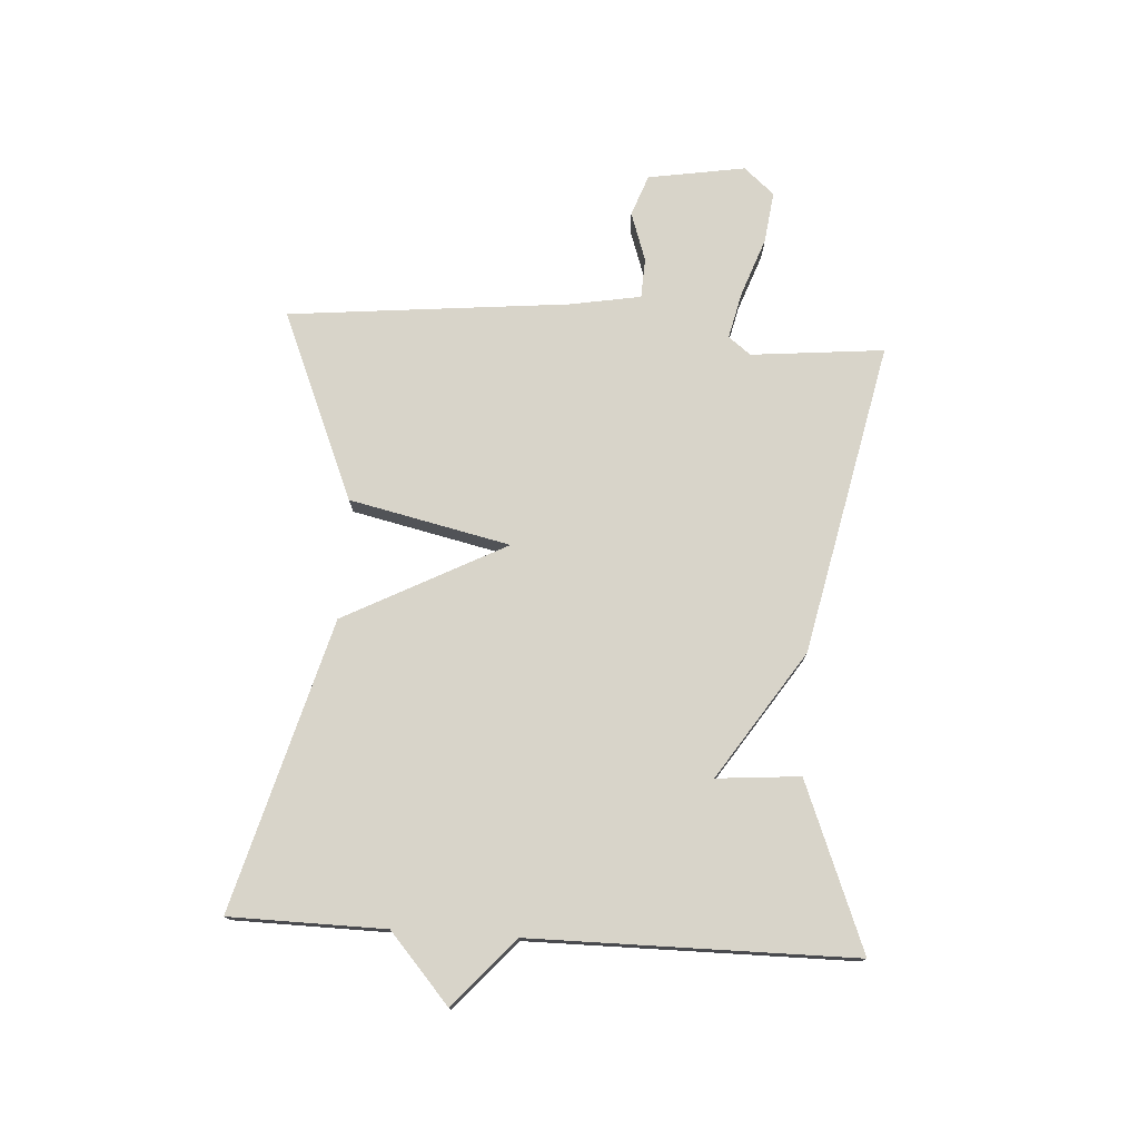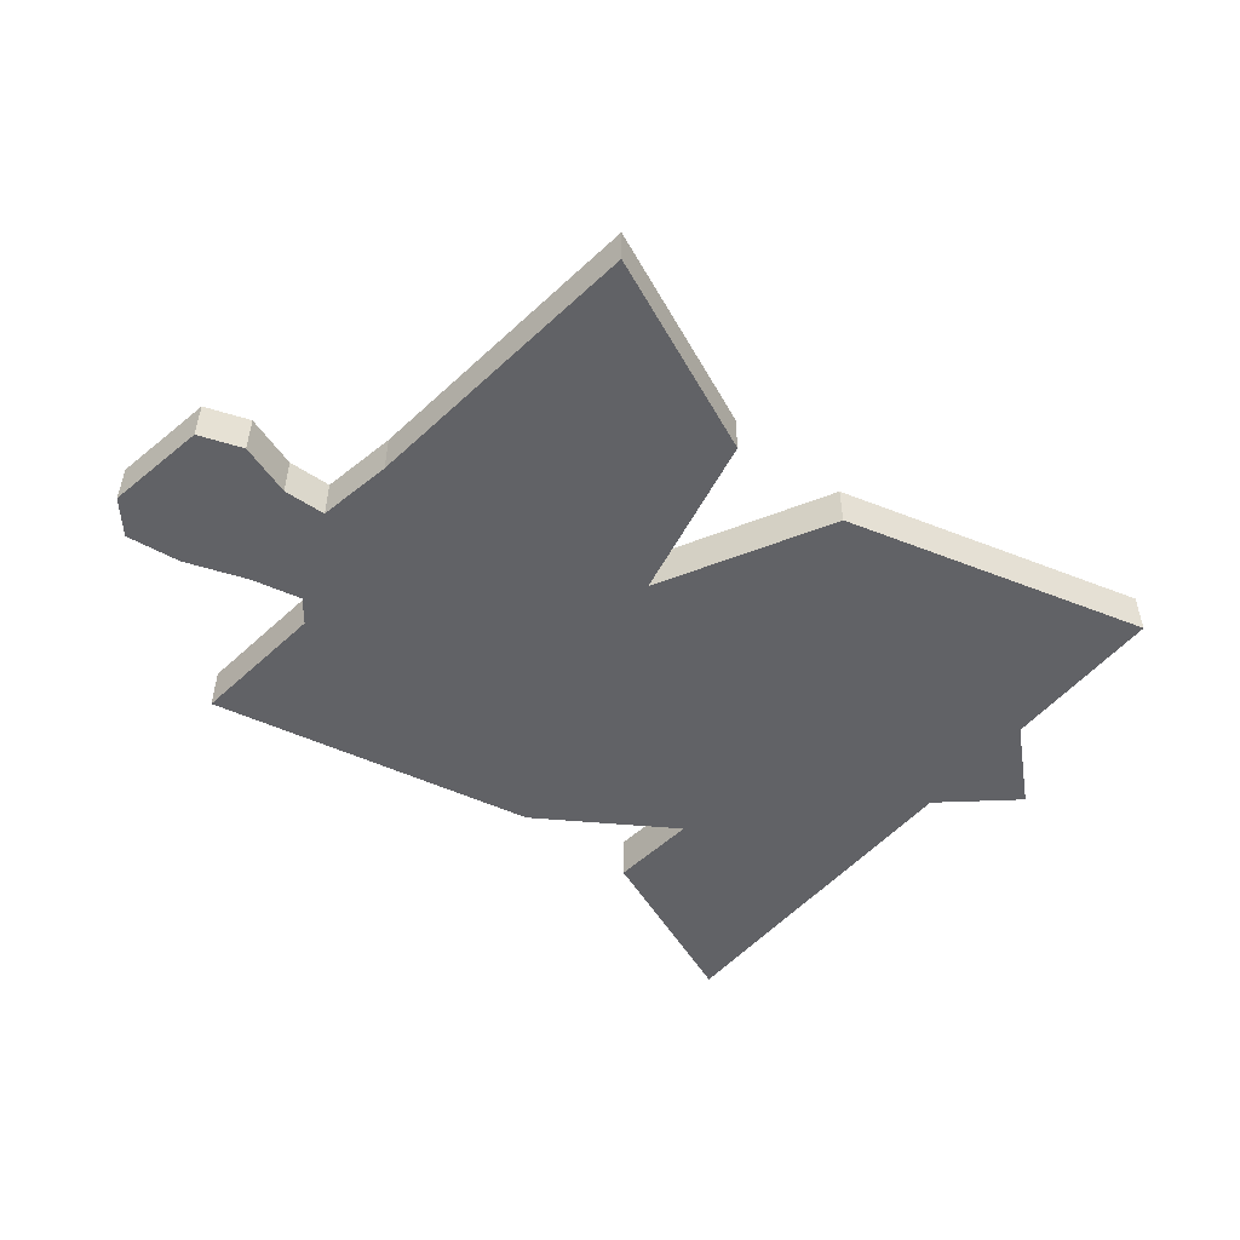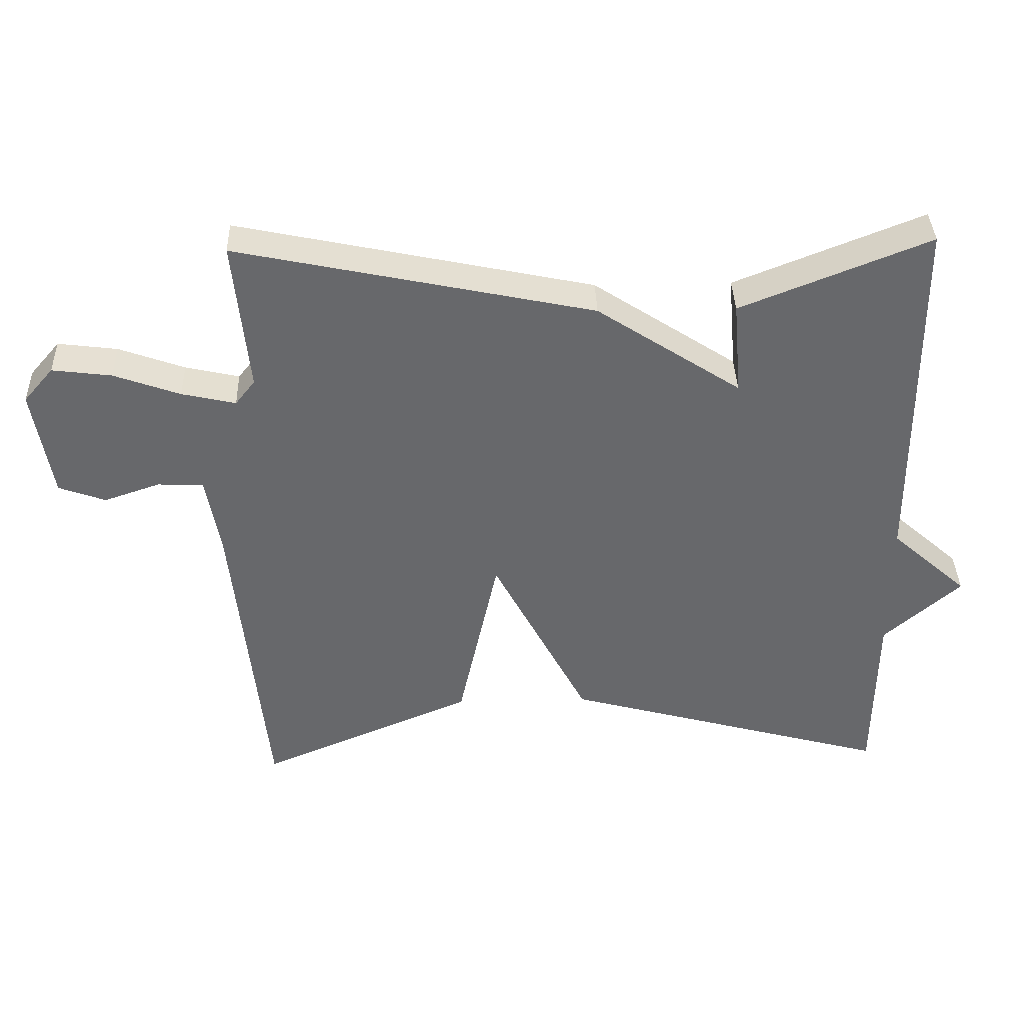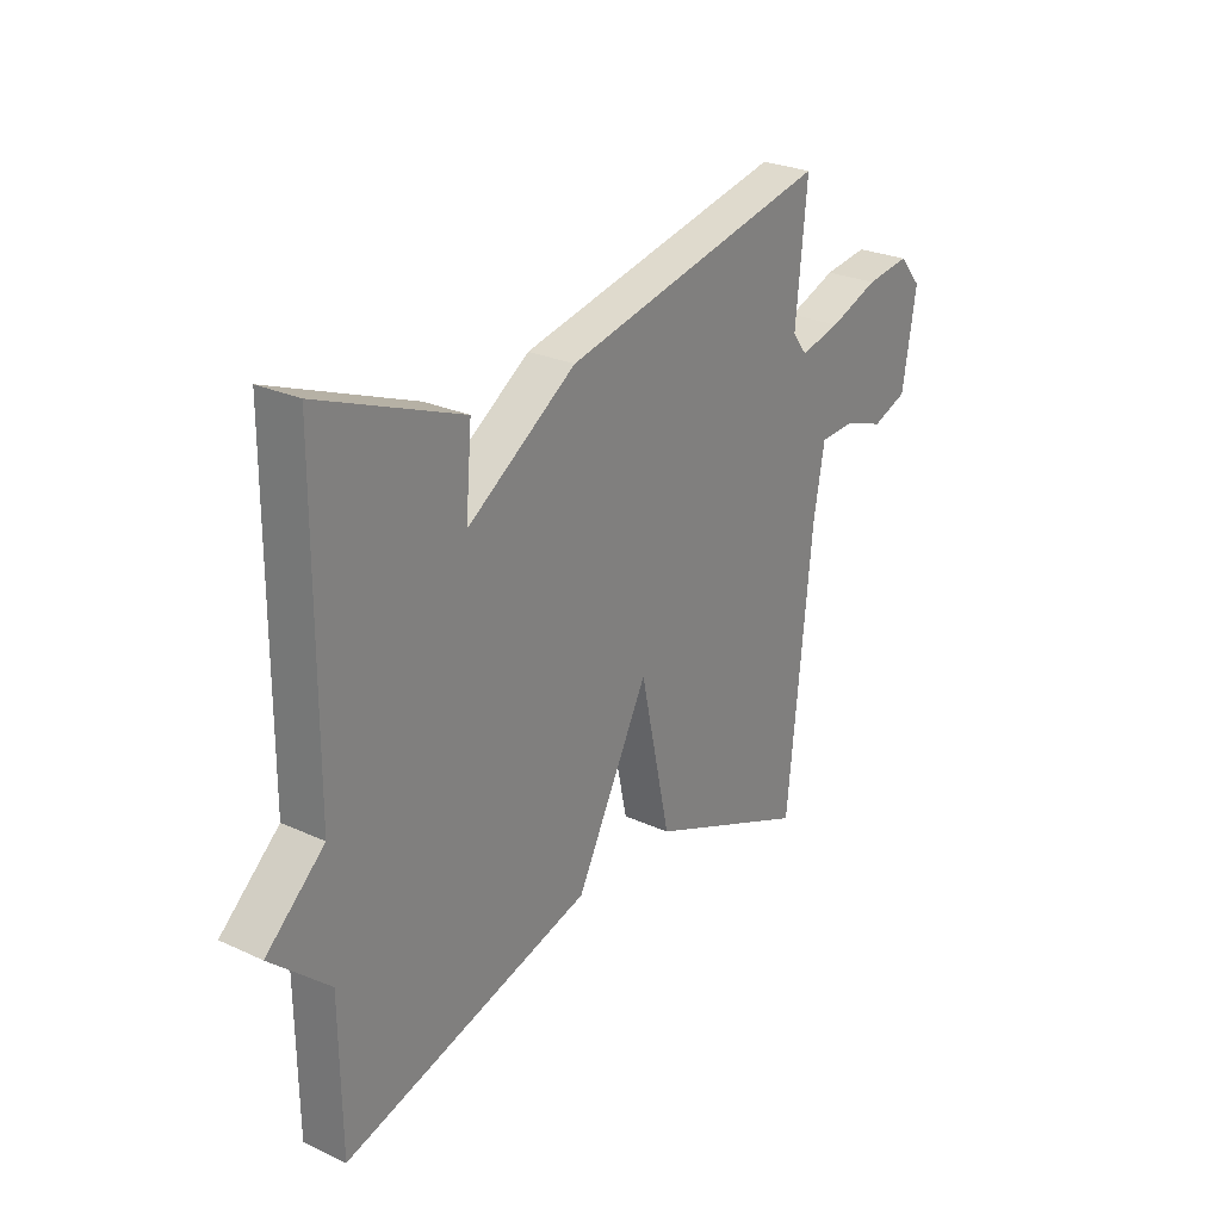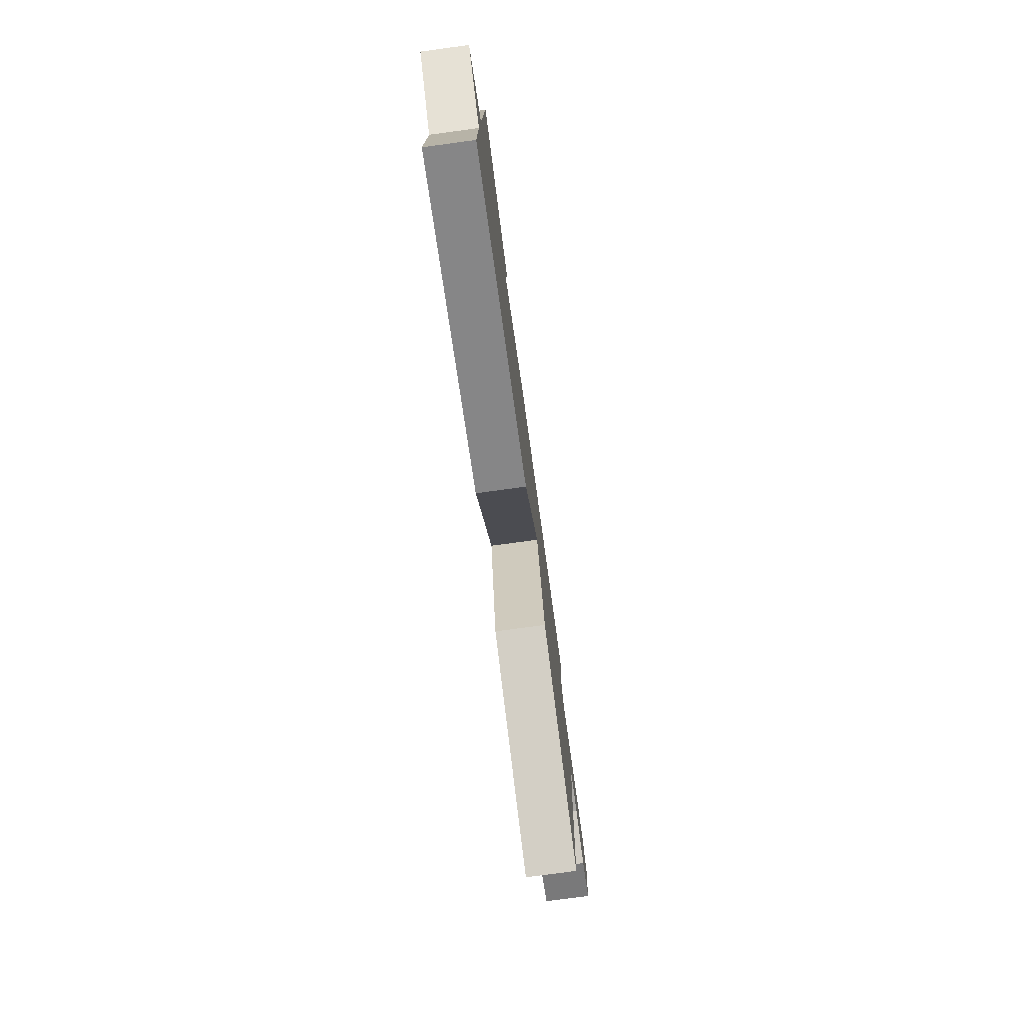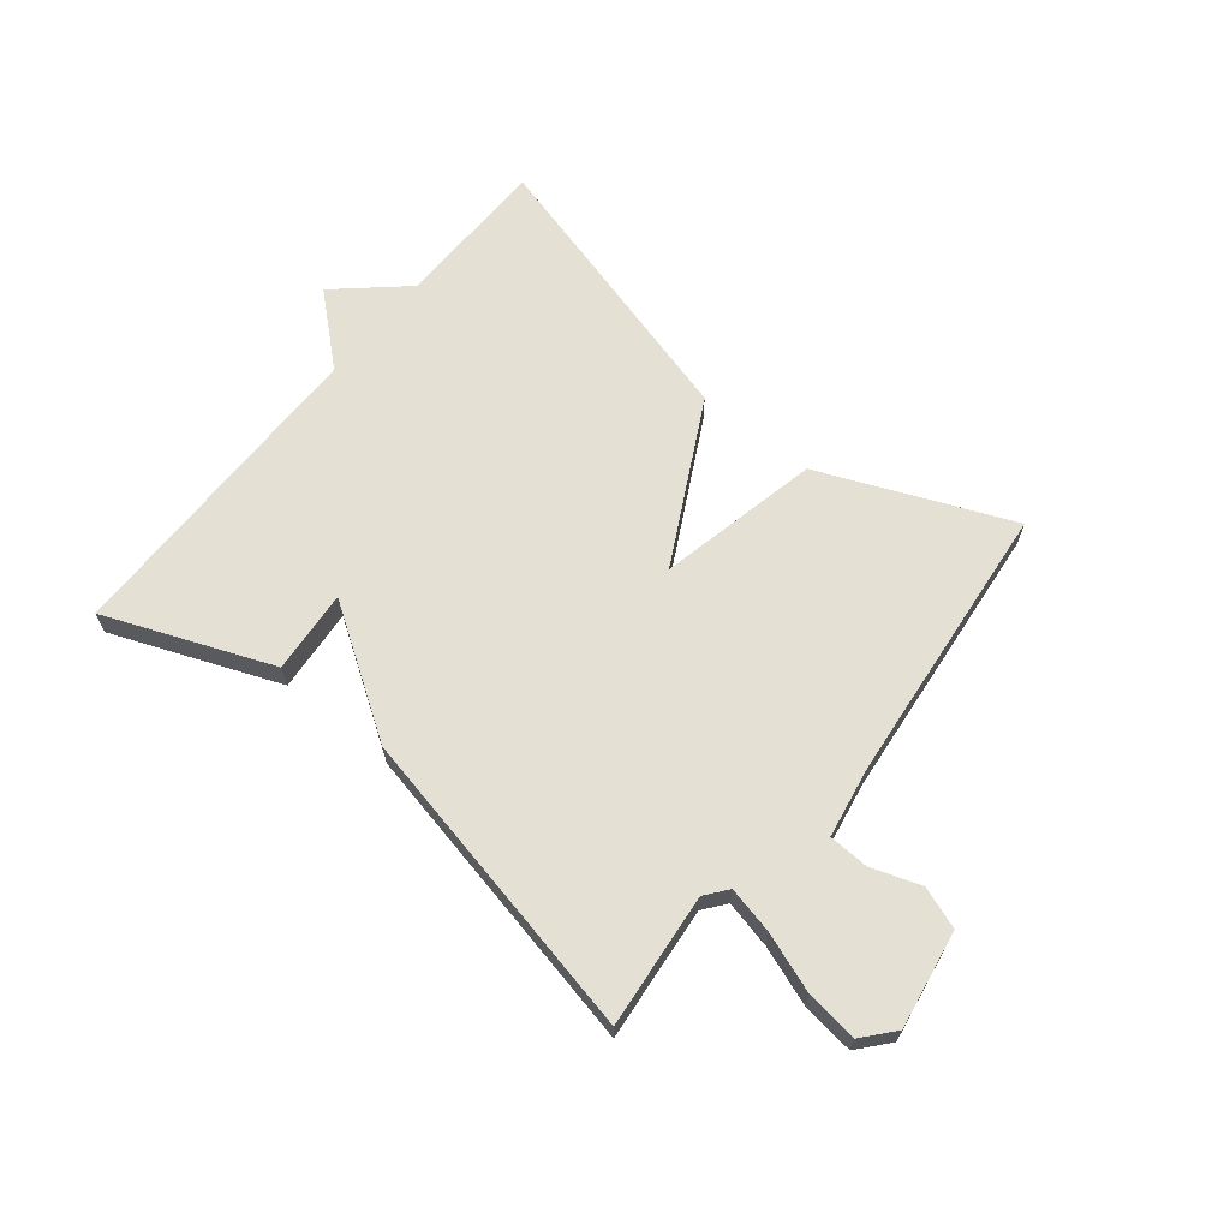
<metadata>
{"format":"obj","ext":"obj","renderer":"f3d","projection":"perspective","resolution":1024,"background":"white","views":[{"elev":75.7,"azim":-86.3,"up":"+Y"},{"elev":-50.7,"azim":141.1,"up":"+Y"},{"elev":37.8,"azim":178.2,"up":"+Z"},{"elev":26.5,"azim":-54.2,"up":"+Z"},{"elev":-77.3,"azim":-82.3,"up":"+Z"},{"elev":65.7,"azim":38.9,"up":"+Y"}]}
</metadata>
<code>
v 0.5 0.07 0.5
v 0.478 0.07 0.277
v 0.507 0.07 0.24
v 0.586 0.07 0.258
v 0.683 0.07 0.293
v 0.77 0.07 0.304
v 0.814 0.07 0.253
v 0.787 0.07 0.09
v 0.718 0.07 0.065
v 0.636 0.07 0.093
v 0.569 0.07 0.09
v 0.548 0.07 -0.029
v 0.5 0.07 -0.5
v 0.184 0.07 -0.367
v 0.125 0.07 -0.098
v -0.016 0.07 -0.367
v -0.5 0.07 -0.5
v -0.503 0.07 -0.24
v -0.616 0.07 -0.14
v -0.503 0.07 -0.04
v -0.5 0.07 0.5
v -0.223 0.07 0.39
v -0.235 0.07 0.251
v -0.023 0.07 0.39
v 0.5 0 0.5
v 0.478 0 0.277
v 0.507 0 0.24
v 0.586 0 0.258
v 0.683 0 0.293
v 0.77 0 0.304
v 0.814 0 0.253
v 0.787 0 0.09
v 0.718 0 0.065
v 0.636 0 0.093
v 0.569 0 0.09
v 0.548 0 -0.029
v 0.5 0 -0.5
v 0.184 0 -0.367
v 0.125 0 -0.098
v -0.016 0 -0.367
v -0.5 0 -0.5
v -0.503 0 -0.24
v -0.616 0 -0.14
v -0.503 0 -0.04
v -0.5 0 0.5
v -0.223 0 0.39
v -0.235 0 0.251
v -0.023 0 0.39
f 23 24 1 2
f 20 21 22 23
f 20 23 2 3
f 20 3 4
f 19 20 4
f 18 19 4
f 15 16 17 18
f 5 6 7
f 4 5 7
f 18 4 7
f 15 18 7
f 12 13 14 15
f 11 12 15
f 11 15 7
f 10 11 7
f 7 8 9 10
f 26 25 48 47
f 47 46 45 44
f 27 26 47 44
f 28 27 44
f 28 44 43
f 28 43 42
f 42 41 40 39
f 31 30 29
f 31 29 28
f 31 28 42
f 31 42 39
f 39 38 37 36
f 39 36 35
f 31 39 35
f 31 35 34
f 34 33 32 31
f 1 25 26 2
f 2 26 27 3
f 3 27 28 4
f 4 28 29 5
f 5 29 30 6
f 6 30 31 7
f 7 31 32 8
f 8 32 33 9
f 9 33 34 10
f 10 34 35 11
f 11 35 36 12
f 12 36 37 13
f 13 37 38 14
f 14 38 39 15
f 15 39 40 16
f 16 40 41 17
f 17 41 42 18
f 18 42 43 19
f 19 43 44 20
f 20 44 45 21
f 21 45 46 22
f 22 46 47 23
f 23 47 48 24
f 24 48 25 1

</code>
